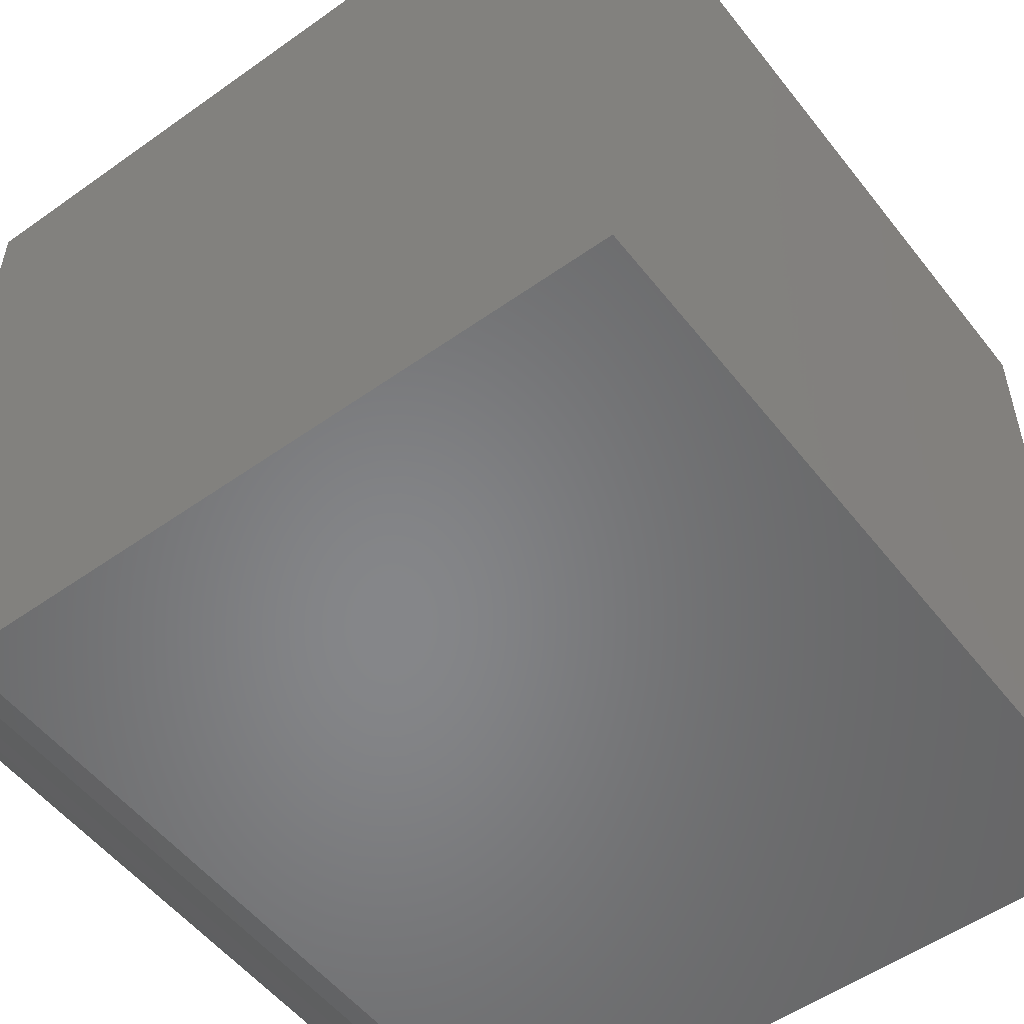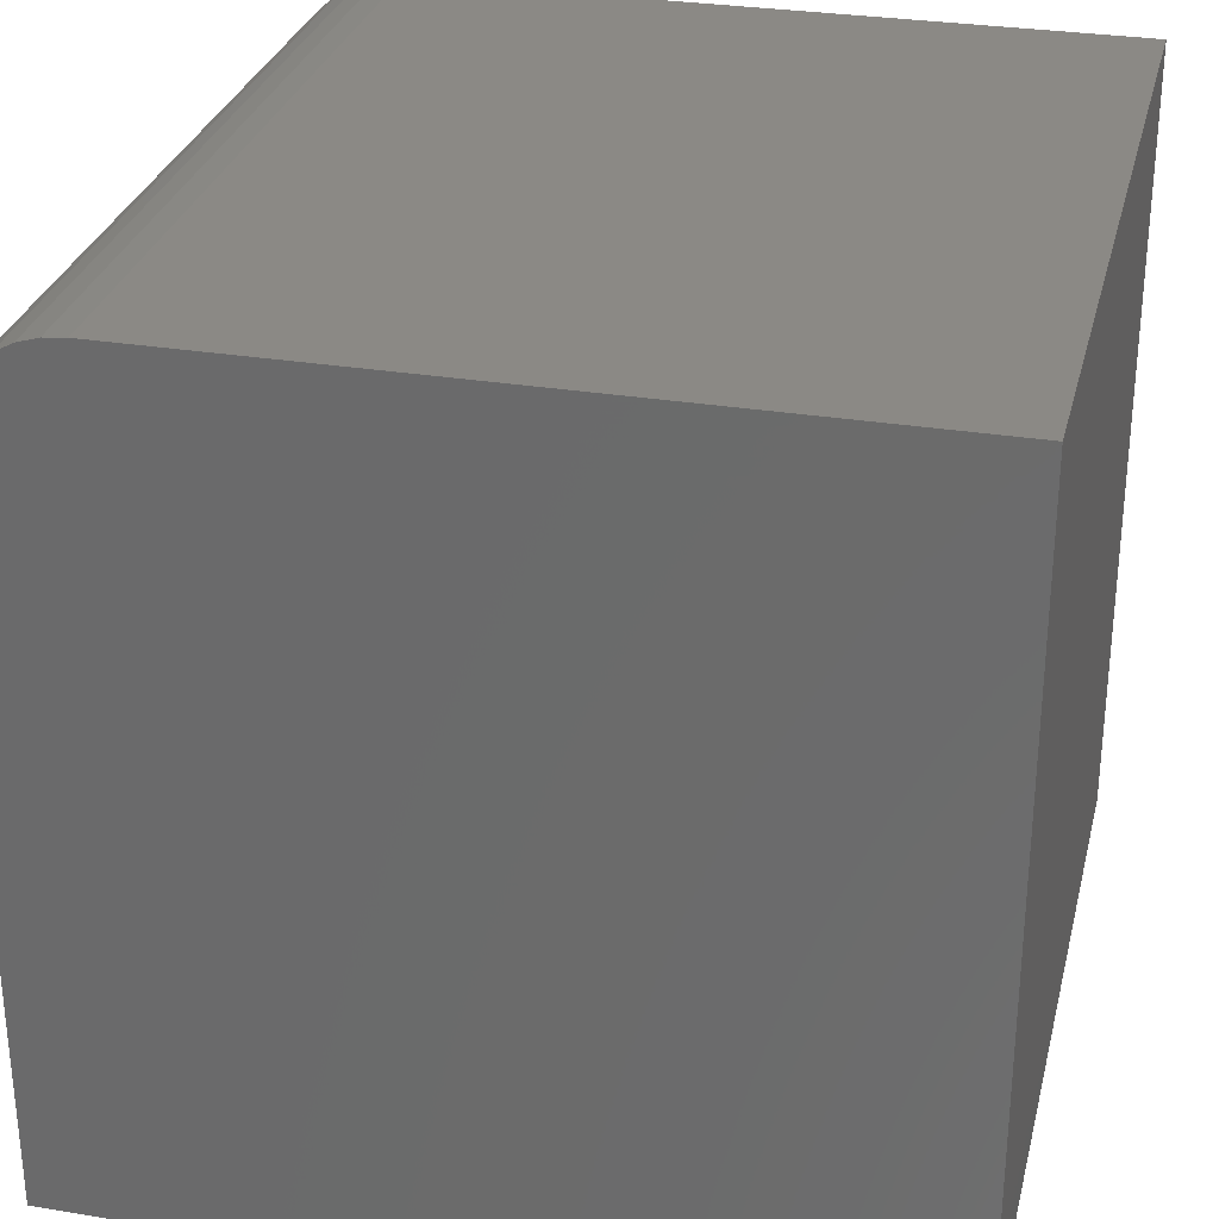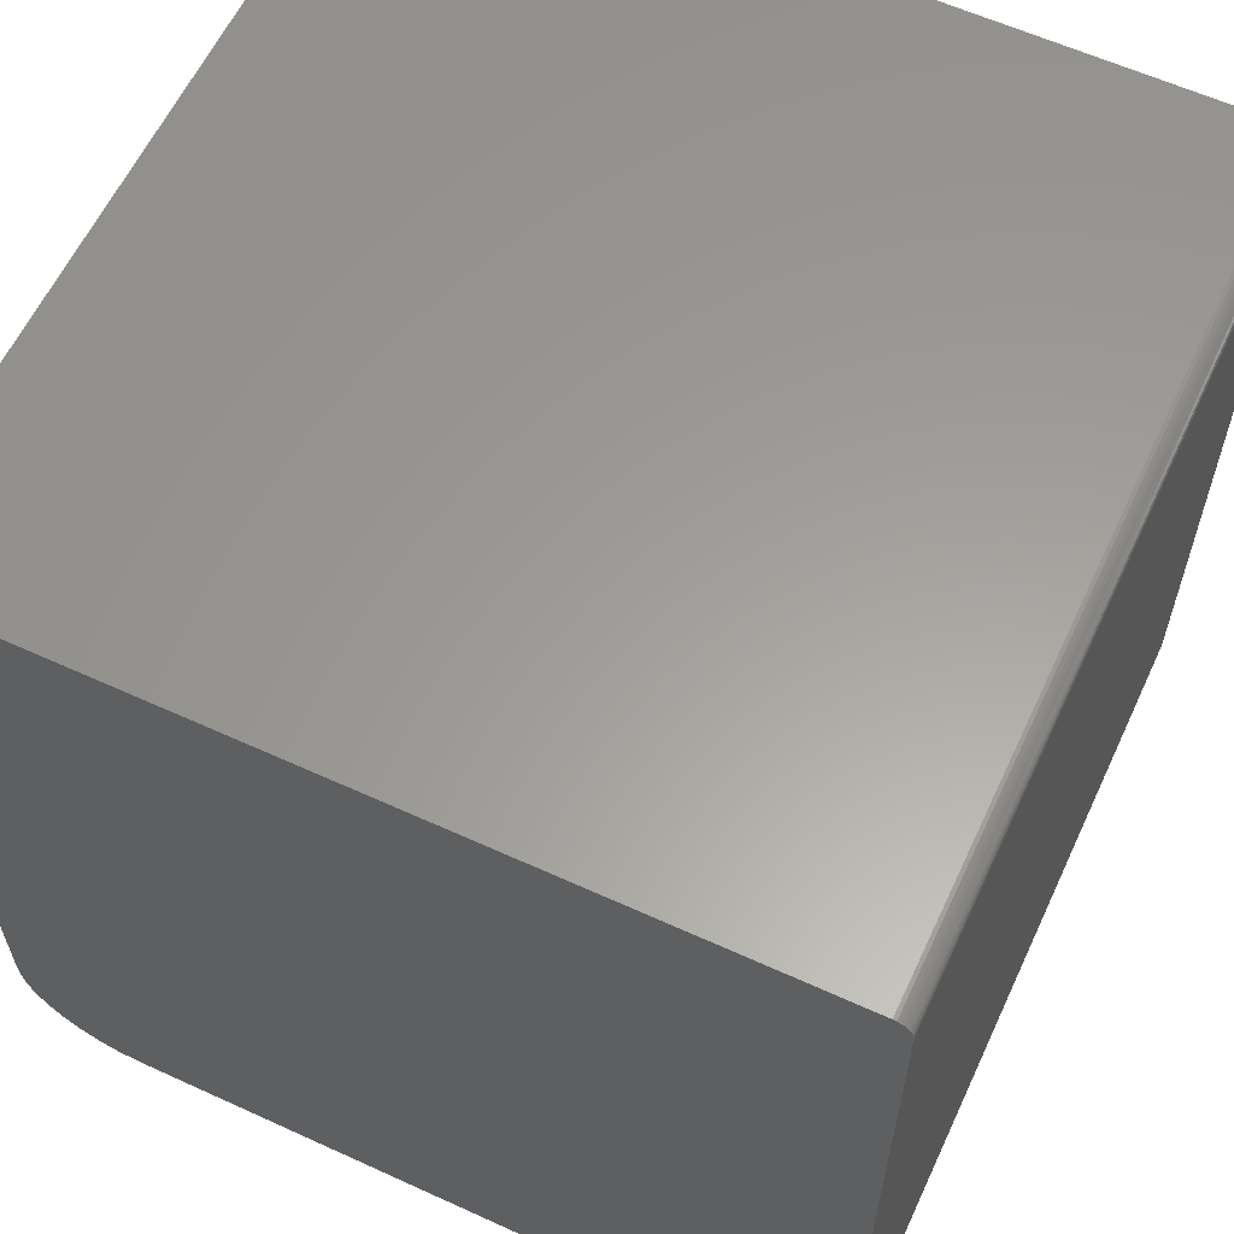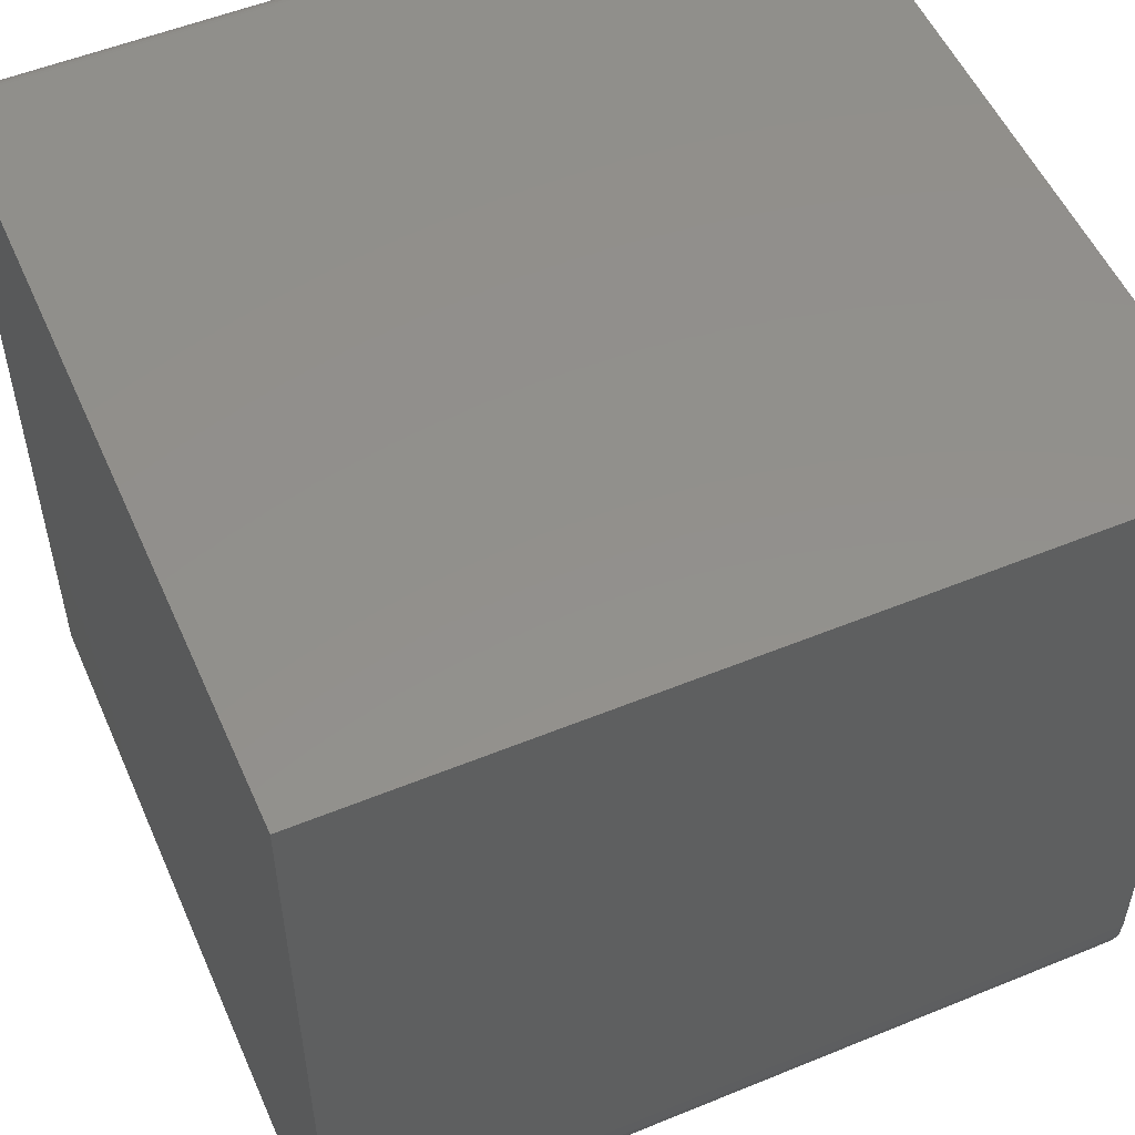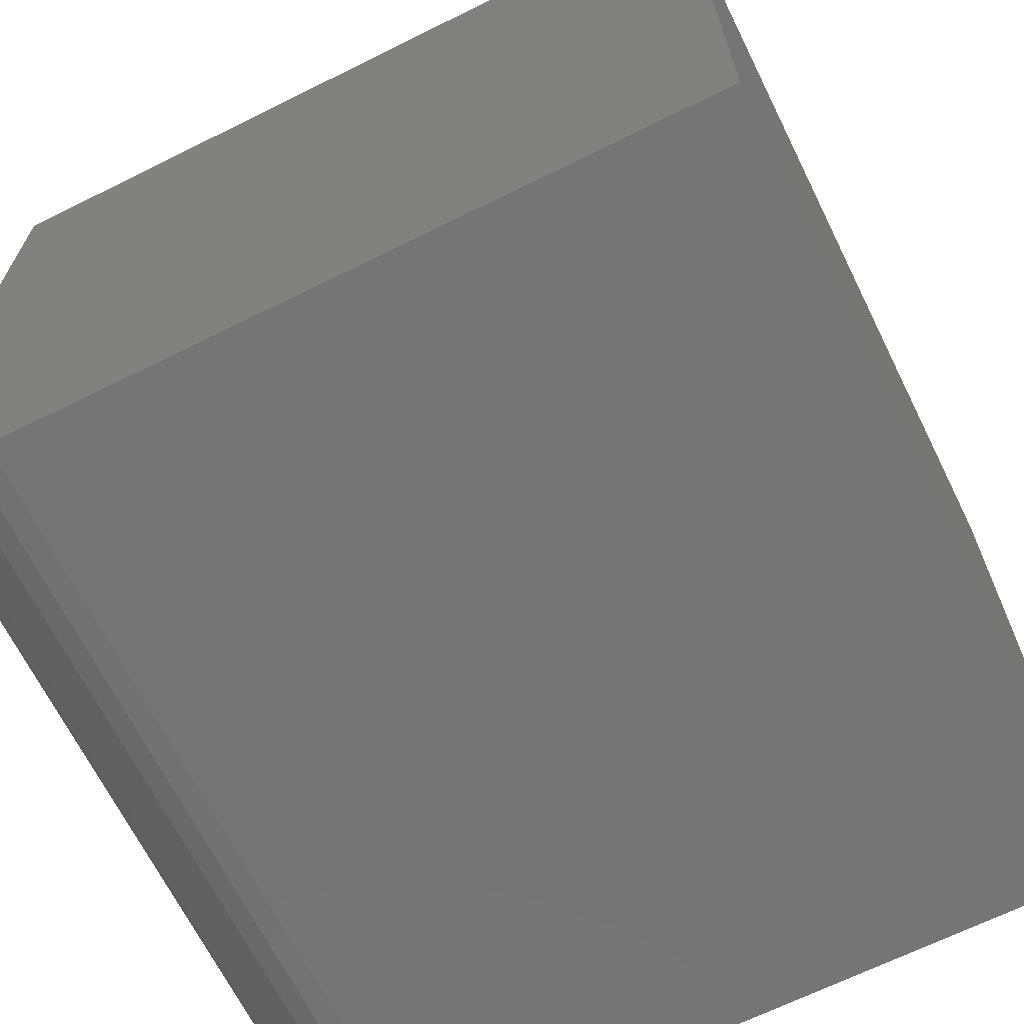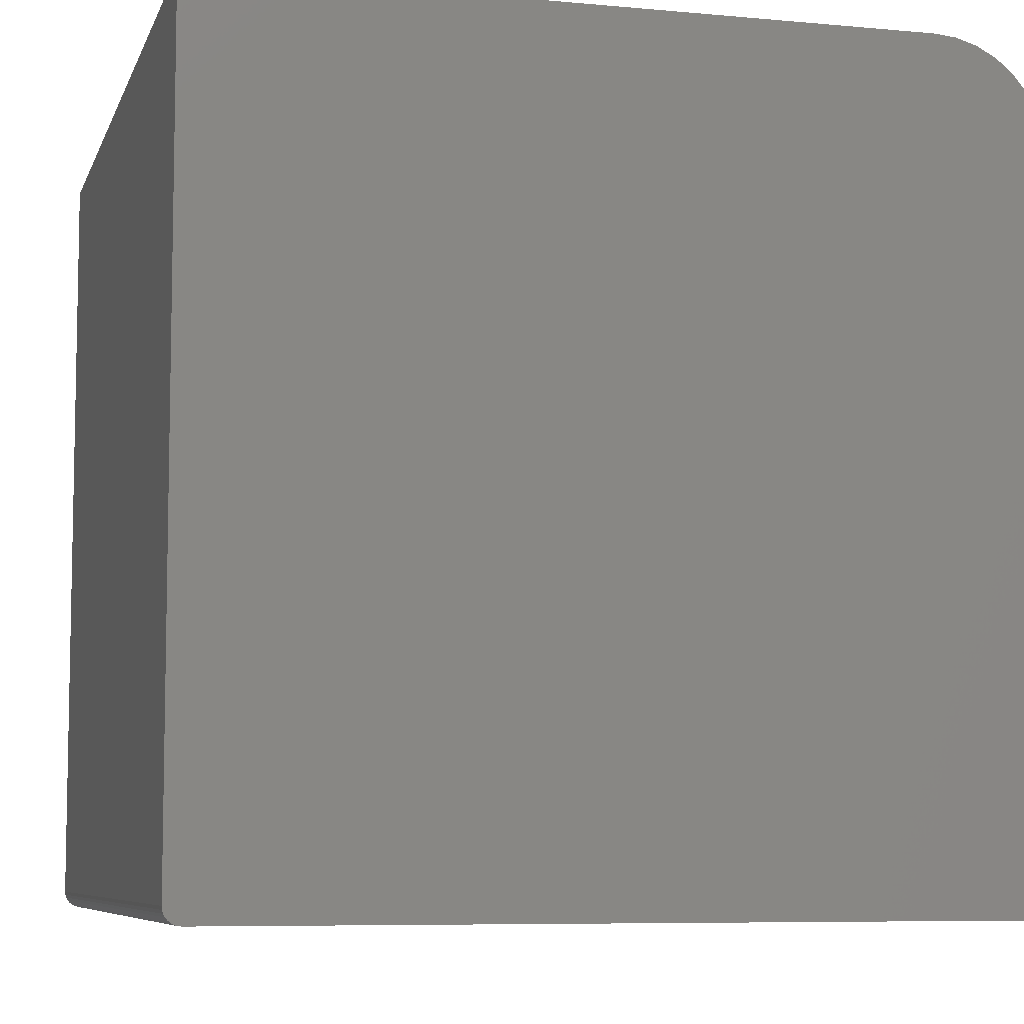
<metadata>
{"format":"stl","ext":"stl","renderer":"f3d","projection":"perspective","resolution":1024,"background":"white","views":[{"elev":-53.4,"azim":127.2,"up":"+Y"},{"elev":29.6,"azim":103.5,"up":"+Z"},{"elev":60.6,"azim":115.0,"up":"+Y"},{"elev":53.5,"azim":-23.6,"up":"+Y"},{"elev":-67.3,"azim":116.4,"up":"+Y"},{"elev":-7.3,"azim":-105.0,"up":"+Z"}]}
</metadata>
<code>
# stl→obj: 40 verts, 76 faces
v -0.375 0.3594 0
v -0.375 -0.375 0
v -0.375 0.3738 0.009646
v -0.375 0.375 0.75
v -0.375 0.375 0.01562
v -0.375 -0.375 0.6484
v -0.375 -0.373 0.6683
v -0.375 -0.3673 0.6873
v -0.375 -0.3579 0.7049
v -0.375 -0.3453 0.7203
v -0.375 -0.3299 0.7329
v -0.375 -0.3123 0.7423
v -0.375 -0.2933 0.748
v -0.375 -0.2734 0.75
v -0.375 0.3747 0.01258
v -0.375 0.3624 0.0003002
v -0.375 0.3724 0.006944
v -0.375 0.3704 0.004576
v -0.375 0.3681 0.002633
v -0.375 0.3654 0.001189
v 0.375 0.3594 0
v 0.375 0.3624 0.0003002
v 0.375 0.3654 0.001189
v 0.375 0.375 0.75
v 0.375 -0.2734 0.75
v 0.375 -0.2933 0.748
v 0.375 -0.3123 0.7423
v 0.375 -0.3299 0.7329
v 0.375 -0.3453 0.7203
v 0.375 -0.3579 0.7049
v 0.375 -0.3673 0.6873
v 0.375 -0.373 0.6683
v 0.375 -0.375 0.6484
v 0.375 -0.375 0
v 0.375 0.3738 0.009646
v 0.375 0.3747 0.01258
v 0.375 0.375 0.01562
v 0.375 0.3681 0.002633
v 0.375 0.3704 0.004576
v 0.375 0.3724 0.006944
f 1 2 3
f 4 5 6
f 4 6 7
f 4 7 8
f 4 8 9
f 4 9 10
f 4 10 11
f 4 11 12
f 4 12 13
f 4 13 14
f 6 5 15
f 6 15 3
f 6 3 2
f 16 1 3
f 16 3 17
f 16 17 18
f 16 18 19
f 16 19 20
f 21 22 23
f 24 25 26
f 24 26 27
f 24 27 28
f 24 28 29
f 24 29 30
f 24 30 31
f 24 31 32
f 24 32 33
f 33 34 35
f 33 35 36
f 33 36 37
f 33 37 24
f 34 21 23
f 34 23 38
f 34 38 39
f 34 39 40
f 34 40 35
f 2 1 34
f 34 1 21
f 37 5 24
f 24 5 4
f 21 1 22
f 22 1 16
f 22 16 23
f 23 16 20
f 23 20 38
f 38 20 19
f 38 19 39
f 39 19 18
f 39 18 40
f 40 18 17
f 40 17 35
f 35 17 3
f 35 3 36
f 36 3 15
f 36 15 37
f 37 15 5
f 14 25 4
f 4 25 24
f 2 34 6
f 6 34 33
f 6 33 7
f 7 33 32
f 7 32 8
f 8 32 31
f 8 31 9
f 9 31 30
f 9 30 10
f 10 30 29
f 10 29 11
f 11 29 28
f 11 28 12
f 12 28 27
f 12 27 13
f 13 27 26
f 13 26 14
f 14 26 25

</code>
